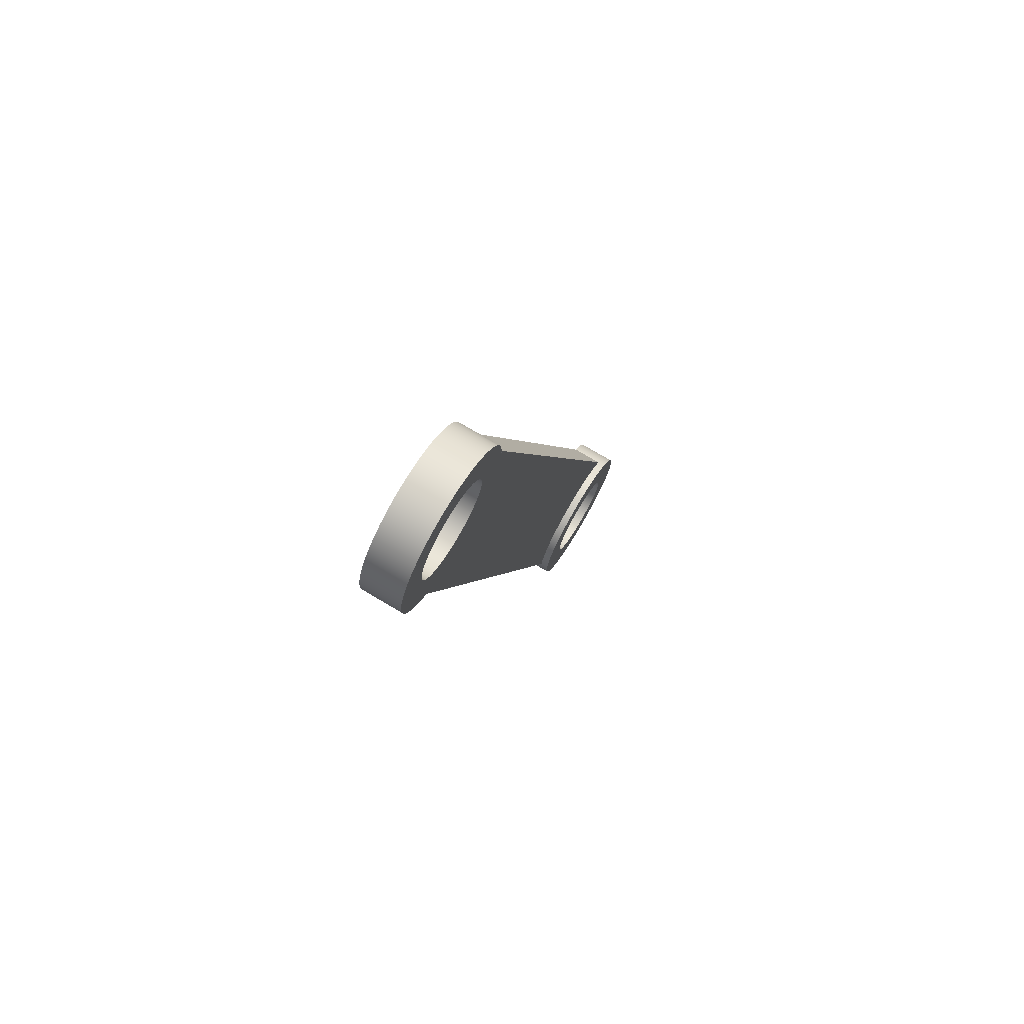
<metadata>
{"format":"obj","ext":"obj","renderer":"f3d","projection":"perspective","resolution":1024,"background":"white","views":[{"elev":74.8,"azim":120.7,"up":"+Y"}]}
</metadata>
<code>
o
g
v 19.39 43.64 18.36
v 19.72 44.05 20.86
v 19.39 43.64 20.86
f 1 2 3
v 19.72 44.05 18.36
f 2 1 4
v 20.69 46.98 18.36
v 20.67 47.5 20.86
v 20.69 46.98 20.86
f 5 6 7
v 20.67 47.5 18.36
f 6 5 8
v -4.951 0.1579 20.86
v -5.191 -0.3071 18.36
v -5.191 -0.3071 20.86
f 9 10 11
v -4.951 0.1579 18.36
f 10 9 12
v 20.59 48.02 18.36
v 20.46 48.53 20.86
v 20.59 48.02 20.86
f 13 14 15
v 20.46 48.53 18.36
f 14 13 16
v 4.318 -1.721 18.86
v 19.29 43.54 20.86
v 4.318 -1.721 20.86
f 17 18 19
v 19.29 43.54 18.86
f 18 17 20
v 20.44 45.44 18.36
v 20.58 45.94 20.86
v 20.44 45.44 20.86
f 21 22 23
v 20.58 45.94 18.36
f 22 21 24
v 20.25 44.95 18.36
v 20.25 44.95 20.86
f 25 23 26
f 23 25 21
v -4.664 0.5953 20.86
f 27 12 9
v -4.664 0.5953 18.36
f 12 27 28
v 19.29 43.54 18.36
v 19.02 43.27 18.86
v 19.02 43.27 18.36
f 29 30 31
f 30 29 1
f 30 1 20
f 20 1 3
f 20 3 18
v 20.01 44.48 20.86
f 4 32 2
v 20.01 44.48 18.36
f 32 4 33
v 20.66 46.46 18.36
v 20.66 46.46 20.86
f 34 7 35
f 7 34 5
v -5.382 -0.7948 18.36
v -5.382 -0.7948 20.86
f 11 36 37
f 36 11 10
f 24 35 22
f 35 24 34
f 8 15 6
f 15 8 13
f 33 26 32
f 26 33 25
v -5.61 -2.861 20.86
v -5.604 -1.816 20.86
v -5.634 -2.339 20.86
f 38 39 40
v -5.531 -3.379 20.86
f 39 38 41
v -5.52 -1.3 20.86
f 39 41 42
v -5.398 -3.885 20.86
f 42 41 43
f 42 43 37
v -5.213 -4.374 20.86
f 37 43 44
f 37 44 11
v -4.978 -4.842 20.86
f 11 44 45
f 11 45 9
v -4.695 -5.282 20.86
f 9 45 46
f 9 46 27
v -4.368 -5.691 20.86
f 27 46 47
v -4.333 1 20.86
f 27 47 48
v -4 -6.063 20.86
f 48 47 49
v -4.23 1.096 20.86
f 48 49 50
v -3.595 -1.88 20.86
f 50 49 51
v -3.483 -1.423 20.86
f 50 51 52
v 10.74 46.37 20.86
f 50 52 53
v -3.634 -2.349 20.86
f 51 49 54
v -3.3 -0.9888 20.86
f 53 52 55
v -3.052 -0.5887 20.86
f 53 55 56
v -2.745 -0.2323 20.86
f 53 56 57
v -2.385 0.07153 20.86
f 53 57 58
v -1.982 0.3154 20.86
f 53 58 59
v -1.547 0.4933 20.86
f 53 59 60
v -1.088 0.6008 20.86
f 53 60 61
v -0.6187 0.6352 20.86
f 53 61 62
v -0.1496 0.5958 20.86
f 53 62 63
v 0.3075 0.4836 20.86
f 53 63 64
v 0.7415 0.3011 20.86
f 53 64 65
v 1.142 0.05307 20.86
f 53 65 66
v 1.498 -0.2545 20.86
f 53 66 67
v 1.802 -0.6141 20.86
f 53 67 68
v 2.046 -1.017 20.86
f 53 68 69
v 2.224 -1.453 20.86
f 53 69 70
v 2.331 -1.911 20.86
f 53 70 71
v 2.366 -2.38 20.86
f 53 71 72
v 2.692 -6.098 20.86
f 53 72 73
v 3.064 -5.73 20.86
f 53 73 74
v 3.395 -5.325 20.86
f 53 74 75
v 3.683 -4.887 20.86
f 53 75 76
v 3.923 -4.422 20.86
f 53 76 77
f 53 77 19
v 4.113 -3.935 20.86
f 19 77 78
v 4.251 -3.43 20.86
f 19 78 79
v 14.32 44.34 20.86
f 53 19 80
v 14.75 44.16 20.86
f 80 19 81
v 15.21 44.04 20.86
f 81 19 82
f 82 19 18
v 13.92 44.59 20.86
f 53 80 83
v 13.56 44.9 20.86
f 53 83 84
v 10.81 48.07 20.86
f 53 84 85
v 13.26 45.25 20.86
f 85 84 86
v 10.95 48.58 20.86
f 85 86 87
v 13.01 45.66 20.86
f 87 86 88
v 11.14 49.06 20.86
f 87 88 89
v 11.38 49.53 20.86
f 89 88 90
v 12.84 46.09 20.86
f 90 88 91
v 11.66 49.97 20.86
f 90 91 92
v 12.73 46.55 20.86
f 92 91 93
v 11.99 50.37 20.86
f 92 93 94
v 12.37 50.74 20.86
f 94 93 95
v 12.69 47.02 20.86
f 95 93 96
v 15.68 44.01 20.86
f 82 18 97
v 16.15 44.04 20.86
f 97 18 98
v 16.61 44.15 20.86
f 98 18 99
v 17.04 44.33 20.86
f 99 18 100
v 17.44 44.57 20.86
f 100 18 101
v 17.8 44.87 20.86
f 101 18 102
v 18.11 45.23 20.86
f 102 18 103
v 18.36 45.63 20.86
f 103 18 104
v 18.54 46.06 20.86
f 104 18 105
v 18.65 46.52 20.86
f 105 18 106
v 18.69 46.99 20.86
f 106 18 107
v 19.06 50.7 20.86
f 107 18 108
v 19.43 50.33 20.86
f 108 18 109
f 109 18 3
f 109 3 2
v 19.75 49.92 20.86
f 109 2 110
f 110 2 32
v 20.04 49.48 20.86
f 110 32 111
f 111 32 26
v 20.27 49.02 20.86
f 111 26 112
f 112 26 23
f 112 23 14
f 14 23 22
f 14 22 15
f 15 22 35
f 15 35 6
f 6 35 7
v 12.78 51.07 20.86
f 96 113 95
v 12.73 47.49 20.86
f 113 96 114
v 12.84 47.95 20.86
f 113 114 115
v 13.22 51.35 20.86
f 113 115 116
v 13.03 48.38 20.86
f 116 115 117
v 13.28 48.78 20.86
f 116 117 118
v 13.68 51.58 20.86
f 116 118 119
v 13.58 49.14 20.86
f 119 118 120
v 13.94 49.44 20.86
f 119 120 121
v 14.17 51.77 20.86
f 119 121 122
v 14.35 49.69 20.86
f 122 121 123
v 14.68 51.9 20.86
f 122 123 124
v 14.78 49.86 20.86
f 124 123 125
v 15.2 51.98 20.86
f 124 125 126
v 15.24 49.97 20.86
f 126 125 127
v 15.72 52.01 20.86
f 126 127 128
v 15.71 50.01 20.86
f 128 127 129
v 16.18 49.97 20.86
f 128 129 130
v 16.24 51.98 20.86
f 128 130 131
v 16.64 49.85 20.86
f 131 130 132
v 16.76 51.89 20.86
f 131 132 133
v 17.07 49.67 20.86
f 133 132 134
v 17.26 51.75 20.86
f 133 134 135
v 17.47 49.42 20.86
f 135 134 136
v 17.75 51.56 20.86
f 135 136 137
v 17.83 49.12 20.86
f 137 136 138
v 18.22 51.32 20.86
f 137 138 139
v 18.13 48.76 20.86
f 139 138 140
v 18.37 48.35 20.86
f 139 140 141
v 18.65 51.03 20.86
f 139 141 142
v 18.55 47.92 20.86
f 142 141 143
v 18.66 47.46 20.86
f 142 143 144
f 142 144 108
f 108 144 107
v -3.595 -6.394 20.86
f 145 54 49
v -3.6 -2.818 20.86
f 54 145 146
v -3.492 -3.277 20.86
f 146 145 147
v -3.157 -6.682 20.86
f 147 145 148
v -3.315 -3.713 20.86
f 147 148 149
v -3.071 -4.115 20.86
f 149 148 150
v -2.692 -6.922 20.86
f 150 148 151
v -2.767 -4.475 20.86
f 150 151 152
v -2.41 -4.782 20.86
f 152 151 153
v -2.204 -7.112 20.86
f 153 151 154
v -2.01 -5.031 20.86
f 153 154 155
v -1.7 -7.25 20.86
f 155 154 156
v -1.576 -5.213 20.86
f 155 156 157
v -1.183 -7.335 20.86
f 157 156 158
v -1.119 -5.325 20.86
f 157 158 159
v -0.6606 -7.365 20.86
f 159 158 160
v -0.6502 -5.365 20.86
f 159 160 161
v -0.1378 -7.34 20.86
f 161 160 162
v -0.1807 -5.33 20.86
f 161 162 163
v 0.2777 -5.223 20.86
f 163 162 164
v 0.3795 -7.261 20.86
f 164 162 165
v 0.7135 -5.045 20.86
f 164 165 166
v 0.8857 -7.128 20.86
f 166 165 167
v 1.116 -4.801 20.86
f 166 167 168
v 1.375 -6.943 20.86
f 168 167 169
v 1.476 -4.497 20.86
f 168 169 170
v 1.843 -6.708 20.86
f 170 169 171
v 1.783 -4.141 20.86
f 170 171 172
v 2.031 -3.741 20.86
f 172 171 173
v 2.283 -6.425 20.86
f 173 171 174
v 2.214 -3.307 20.86
f 173 174 175
v 2.326 -2.85 20.86
f 175 174 176
f 176 174 73
f 176 73 72
v 4.335 -2.913 20.86
f 177 19 79
v 4.341 -1.868 20.86
f 19 177 178
v 4.365 -2.391 20.86
f 178 177 179
v 10.72 46.51 20.86
v 10.72 47.55 20.86
v 10.69 47.03 20.86
f 180 181 182
f 181 180 53
f 181 53 85
v 4.251 -3.43 18.36
f 183 177 79
v 4.335 -2.913 18.36
f 177 183 184
v 4.365 -2.391 18.36
f 185 178 179
v 4.341 -1.868 18.36
f 178 185 186
v 4.113 -3.935 18.36
f 187 79 78
f 79 187 183
f 48 28 27
v -4.333 1 18.36
f 28 48 188
f 184 179 177
f 179 184 185
v 15.2 51.98 18.36
v 14.68 51.9 18.36
f 124 189 190
f 189 124 126
v 13.22 51.35 18.36
v 12.78 51.07 18.36
f 113 191 192
f 191 113 116
v 12.37 50.74 18.36
v 11.99 50.37 18.36
f 94 193 194
f 193 94 95
v 15.72 52.01 18.36
f 126 195 189
f 195 126 128
f 16 112 14
v 20.27 49.02 18.36
f 112 16 196
v 19.75 49.92 18.36
f 197 109 110
v 19.43 50.33 18.36
f 109 197 198
v 20.04 49.48 18.36
f 199 110 111
f 110 199 197
v 18.22 51.32 18.36
v 18.65 51.03 18.36
f 200 142 201
f 142 200 139
v 14.17 51.77 18.36
f 122 190 202
f 190 122 124
v 17.75 51.56 18.36
f 137 200 203
f 200 137 139
v 17.26 51.75 18.36
f 204 137 203
f 137 204 135
v 16.76 51.89 18.36
v 16.24 51.98 18.36
f 131 205 206
f 205 131 133
f 205 135 204
f 135 205 133
v 13.68 51.58 18.36
f 116 207 191
f 207 116 119
f 95 192 193
f 192 95 113
f 198 108 109
v 19.06 50.7 18.36
f 108 198 208
f 119 202 207
f 202 119 122
v 11.66 49.97 18.36
f 94 209 92
f 209 94 194
f 196 111 112
f 111 196 199
v 11.38 49.53 18.36
f 92 210 90
f 210 92 209
f 201 108 208
f 108 201 142
f 128 206 195
f 206 128 131
v 10.95 48.58 18.36
f 89 211 87
v 11.14 49.06 18.36
f 211 89 212
v -4.23 1.096 18.86
f 53 213 50
v 10.74 46.37 18.86
f 213 53 214
v 10.72 46.51 18.36
f 182 215 180
v 10.69 47.03 18.36
f 215 182 216
v 10.81 48.07 18.36
f 87 217 85
f 217 87 211
f 181 216 182
v 10.72 47.55 18.36
f 216 181 218
f 85 218 181
f 218 85 217
v -3.552 1.696 18.36
v -3.634 -2.349 18.36
v -3.961 1.368 18.36
f 219 220 221
v -3.595 -1.88 18.36
f 220 219 222
v -3.483 -1.423 18.36
f 222 219 223
v -3.112 1.978 18.36
f 223 219 224
v -3.3 -0.9888 18.36
f 223 224 225
v -3.052 -0.5887 18.36
f 225 224 226
v -2.644 2.214 18.36
f 226 224 227
v -2.745 -0.2323 18.36
f 226 227 228
v -2.385 0.07153 18.36
f 228 227 229
v -2.155 2.399 18.36
f 229 227 230
v -1.982 0.3154 18.36
f 229 230 231
v -1.648 2.531 18.36
f 231 230 232
v -1.547 0.4933 18.36
f 231 232 233
v -1.131 2.611 18.36
f 233 232 234
v -1.088 0.6008 18.36
f 233 234 235
v -0.6083 2.635 18.36
f 235 234 236
v -0.6187 0.6352 18.36
f 235 236 237
v -0.1496 0.5958 18.36
f 237 236 238
v -0.08577 2.605 18.36
f 238 236 239
v 0.3075 0.4836 18.36
f 238 239 240
v 0.4307 2.521 18.36
f 240 239 241
v 0.7415 0.3011 18.36
f 240 241 242
v 0.9355 2.382 18.36
f 242 241 243
v 1.142 0.05307 18.36
f 242 243 244
v 1.423 2.192 18.36
f 244 243 245
v 1.498 -0.2545 18.36
f 244 245 246
v 1.888 1.952 18.36
f 246 245 247
v 1.802 -0.6141 18.36
f 246 247 248
v 2.046 -1.017 18.36
f 248 247 249
v 2.326 1.665 18.36
f 249 247 250
v 2.224 -1.453 18.36
f 249 250 251
v 2.331 -1.911 18.36
f 251 250 252
v 2.731 1.333 18.36
f 252 250 253
v 2.366 -2.38 18.36
f 252 253 254
v 2.692 -6.098 18.36
f 254 253 255
v 3.064 -5.73 18.36
f 255 253 256
v 3.099 0.9614 18.36
f 256 253 257
v 3.395 -5.325 18.36
f 256 257 258
v 3.426 0.553 18.36
f 258 257 259
v 3.683 -4.887 18.36
f 258 259 260
v 3.709 0.1126 18.36
f 260 259 261
v 3.923 -4.422 18.36
f 260 261 262
v 3.944 -0.355 18.36
f 262 261 263
f 262 263 187
v 4.129 -0.8446 18.36
f 187 263 264
f 187 264 183
v 4.262 -1.351 18.36
f 183 264 265
f 183 265 184
v 4.318 -1.721 18.36
f 184 265 266
f 184 266 186
f 184 186 185
v -5.604 -1.816 18.36
v -5.61 -2.861 18.36
v -5.634 -2.339 18.36
f 267 268 269
v -5.531 -3.379 18.36
f 268 267 270
v -5.52 -1.3 18.36
f 270 267 271
v -5.398 -3.885 18.36
f 270 271 272
f 272 271 36
v -5.213 -4.374 18.36
f 272 36 273
f 273 36 10
v -4.978 -4.842 18.36
f 273 10 274
f 274 10 12
v -4.695 -5.282 18.36
f 274 12 275
f 275 12 28
v -4.368 -5.691 18.36
f 275 28 276
f 276 28 188
v -4 -6.063 18.36
f 276 188 277
v -4.23 1.096 18.36
f 277 188 278
f 277 278 221
v -3.595 -6.394 18.36
f 277 221 279
f 279 221 220
v -3.6 -2.818 18.36
f 279 220 280
v -3.492 -3.277 18.36
f 279 280 281
v -3.157 -6.682 18.36
f 279 281 282
v -3.315 -3.713 18.36
f 282 281 283
v -3.071 -4.115 18.36
f 282 283 284
v -2.692 -6.922 18.36
f 282 284 285
v -2.767 -4.475 18.36
f 285 284 286
v -2.41 -4.782 18.36
f 285 286 287
v -2.204 -7.112 18.36
f 285 287 288
v -2.01 -5.031 18.36
f 288 287 289
v -1.7 -7.25 18.36
f 288 289 290
v -1.576 -5.213 18.36
f 290 289 291
v -1.183 -7.335 18.36
f 290 291 292
v -1.119 -5.325 18.36
f 292 291 293
v -0.6606 -7.365 18.36
f 292 293 294
v -0.6502 -5.365 18.36
f 294 293 295
v -0.1378 -7.34 18.36
f 294 295 296
v -0.1807 -5.33 18.36
f 296 295 297
v 0.2777 -5.223 18.36
f 296 297 298
v 0.3795 -7.261 18.36
f 296 298 299
v 0.7135 -5.045 18.36
f 299 298 300
v 0.8857 -7.128 18.36
f 299 300 301
v 1.116 -4.801 18.36
f 301 300 302
v 1.375 -6.943 18.36
f 301 302 303
v 1.476 -4.497 18.36
f 303 302 304
v 1.843 -6.708 18.36
f 303 304 305
v 1.783 -4.141 18.36
f 305 304 306
v 2.031 -3.741 18.36
f 305 306 307
v 2.283 -6.425 18.36
f 305 307 308
v 2.214 -3.307 18.36
f 308 307 309
v 2.326 -2.85 18.36
f 308 309 310
f 308 310 255
f 255 310 254
f 90 212 89
f 212 90 210
f 164 300 298
f 300 164 166
f 168 304 302
f 304 168 170
f 173 306 172
f 306 173 307
f 159 295 293
f 295 159 161
f 283 147 149
f 147 283 281
f 175 307 173
f 307 175 309
f 286 153 287
f 153 286 152
f 155 291 289
f 291 155 157
f 220 51 54
f 51 220 222
f 281 146 147
f 146 281 280
f 172 304 170
f 304 172 306
f 231 58 229
f 58 231 59
f 223 55 52
f 55 223 225
f 233 59 231
f 59 233 60
f 291 159 293
f 159 291 157
f 61 233 235
f 233 61 60
f 226 57 56
f 57 226 228
f 63 237 238
f 237 63 62
f 286 150 152
f 150 286 284
f 62 235 237
f 235 62 61
f 66 242 244
f 242 66 65
f 166 302 300
f 302 166 168
f 58 228 229
f 228 58 57
f 225 56 55
f 56 225 226
f 161 297 295
f 297 161 163
f 280 54 146
f 54 280 220
f 163 298 297
f 298 163 164
f 284 149 150
f 149 284 283
f 287 155 289
f 155 287 153
f 222 52 51
f 52 222 223
f 64 238 240
f 238 64 63
f 65 240 242
f 240 65 64
v 14.12 42.26 18.86
v 13.64 42.45 18.36
v 14.12 42.26 18.36
f 311 312 313
v 13.64 42.45 18.86
f 312 311 314
v 12.73 42.98 18.86
v 12.33 43.31 18.36
v 12.73 42.98 18.36
f 315 316 317
v 12.33 43.31 18.86
f 316 315 318
v 11.63 44.09 18.86
v 11.96 43.68 18.36
v 11.96 43.68 18.86
f 319 320 321
v 11.63 44.09 18.36
f 320 319 322
v 13.17 42.69 18.86
v 13.17 42.69 18.36
f 323 317 324
f 317 323 315
v 11.11 45 18.86
v 11.35 44.53 18.36
v 11.35 44.53 18.86
f 325 326 327
v 11.11 45 18.36
f 326 325 328
v -3.961 1.368 18.86
f 329 278 213
f 278 329 221
f 314 324 312
f 324 314 323
f 321 316 318
f 316 321 320
v 10.76 46.23 18.86
v 10.74 46.37 18.36
v 10.76 46.23 18.36
f 330 331 332
f 331 330 214
v 15.14 42.04 18.86
v 14.63 42.12 18.36
v 15.14 42.04 18.36
f 333 334 335
v 14.63 42.12 18.86
f 334 333 336
f 180 214 53
f 214 215 331
f 215 214 180
f 48 278 188
f 278 48 213
f 213 48 50
f 336 313 334
f 313 336 311
f 327 322 319
f 322 327 326
v 10.93 45.49 18.86
f 337 328 325
v 10.93 45.49 18.36
f 328 337 338
v -3.112 1.978 18.86
f 339 227 224
v -2.644 2.214 18.86
f 227 339 340
f 329 219 221
v -3.552 1.696 18.86
f 219 329 341
f 341 224 219
f 224 341 339
v 2.326 1.665 18.86
f 247 342 250
v 1.888 1.952 18.86
f 342 247 343
f 245 343 247
v 1.423 2.192 18.86
f 343 245 344
v -0.6083 2.635 18.86
f 345 239 236
v -0.08577 2.605 18.86
f 239 345 346
v 3.426 0.553 18.86
v 3.709 0.1126 18.86
f 261 347 348
f 347 261 259
v 0.9355 2.382 18.86
f 241 349 243
v 0.4307 2.521 18.86
f 349 241 350
v -2.155 2.399 18.86
f 351 232 230
v -1.648 2.531 18.86
f 232 351 352
f 340 230 227
f 230 340 351
v 2.731 1.333 18.86
f 250 353 253
f 353 250 342
v 3.099 0.9614 18.86
f 259 354 347
f 354 259 257
f 257 353 354
f 353 257 253
f 352 234 232
v -1.131 2.611 18.86
f 234 352 355
f 349 245 243
f 245 349 344
f 355 236 234
f 236 355 345
f 239 350 241
f 350 239 346
f 262 78 77
f 78 262 187
f 308 171 305
f 171 308 174
f 255 174 308
f 174 255 73
f 167 299 301
f 299 167 165
f 256 73 255
f 73 256 74
f 165 296 299
f 296 165 162
f 260 77 76
f 77 260 262
f 158 290 292
f 290 158 156
f 303 167 301
f 167 303 169
f 171 303 305
f 303 171 169
f 160 292 294
f 292 160 158
f 256 75 74
f 75 256 258
f 162 294 296
f 294 162 160
f 258 76 75
f 76 258 260
f 156 288 290
f 288 156 154
v 13.56 44.9 18.36
f 356 86 84
v 13.26 45.25 18.36
f 86 356 357
v 16.15 44.04 18.36
v 15.68 44.01 18.36
f 97 358 359
f 358 97 98
f 67 244 246
f 244 67 66
v 17.04 44.33 18.36
v 16.61 44.15 18.36
f 99 360 361
f 360 99 100
f 68 249 69
f 249 68 248
v 18.65 46.52 18.36
f 107 362 106
v 18.69 46.99 18.36
f 362 107 363
v 18.36 45.63 18.36
f 105 364 104
v 18.54 46.06 18.36
f 364 105 365
f 144 363 107
v 18.66 47.46 18.36
f 363 144 366
v 17.8 44.87 18.36
v 17.44 44.57 18.36
f 101 367 368
f 367 101 102
f 100 368 360
f 368 100 101
f 103 367 102
v 18.11 45.23 18.36
f 367 103 369
v 15.21 44.04 18.36
f 82 359 370
f 359 82 97
v 14.32 44.34 18.36
v 14.75 44.16 18.36
f 371 81 372
f 81 371 80
v 13.92 44.59 18.36
f 356 83 373
f 83 356 84
f 70 252 71
f 252 70 251
f 357 88 86
v 13.01 45.66 18.36
f 88 357 374
f 81 370 372
f 370 81 82
f 72 310 176
f 310 72 254
f 176 309 175
f 309 176 310
f 71 254 72
f 254 71 252
f 374 91 88
v 12.84 46.09 18.36
f 91 374 375
f 106 365 105
f 365 106 362
f 375 93 91
v 12.73 46.55 18.36
f 93 375 376
f 98 361 358
f 361 98 99
f 376 96 93
v 12.69 47.02 18.36
f 96 376 377
f 377 114 96
v 12.73 47.49 18.36
f 114 377 378
f 378 115 114
v 12.84 47.95 18.36
f 115 378 379
f 379 117 115
v 13.03 48.38 18.36
f 117 379 380
f 67 248 68
f 248 67 246
f 104 369 103
f 369 104 364
f 69 251 70
f 251 69 249
f 373 80 371
f 80 373 83
v 14.78 49.86 18.36
v 14.35 49.69 18.36
f 381 123 382
f 123 381 125
v 15.24 49.97 18.36
v 15.71 50.01 18.36
f 129 383 384
f 383 129 127
v 18.37 48.35 18.36
f 140 385 141
v 18.13 48.76 18.36
f 385 140 386
v 13.94 49.44 18.36
v 13.58 49.14 18.36
f 387 120 388
f 120 387 121
v 17.07 49.67 18.36
v 17.47 49.42 18.36
f 136 389 390
f 389 136 134
f 138 386 140
v 17.83 49.12 18.36
f 386 138 391
f 380 118 117
v 13.28 48.78 18.36
f 118 380 392
f 138 390 391
f 390 138 136
f 127 381 383
f 381 127 125
v 16.64 49.85 18.36
f 134 393 389
f 393 134 132
v 16.18 49.97 18.36
f 130 384 394
f 384 130 129
v 18.55 47.92 18.36
f 141 395 143
f 395 141 385
f 382 121 387
f 121 382 123
f 143 366 144
f 366 143 395
f 132 394 393
f 394 132 130
f 392 120 118
f 120 392 388
f 214 329 213
f 329 214 341
f 341 214 339
f 339 214 340
f 340 214 351
f 351 214 352
f 352 214 355
f 355 214 345
f 345 214 346
f 346 214 350
f 350 214 349
f 349 214 344
f 344 214 343
f 343 214 342
f 342 214 353
f 353 214 354
f 354 214 347
f 347 214 348
v 3.944 -0.355 18.86
f 348 214 396
v 4.129 -0.8446 18.86
f 396 214 397
v 4.262 -1.351 18.86
f 397 214 398
f 398 214 17
f 17 214 330
v 10.8 45.99 18.86
f 17 330 399
f 17 399 337
f 17 337 325
f 17 325 327
f 17 327 319
f 17 319 321
f 17 321 318
f 17 318 315
f 17 315 323
f 17 323 314
f 17 314 311
f 17 311 336
f 17 336 333
v 15.67 42.01 18.86
f 17 333 400
v 16.19 42.03 18.86
f 17 400 401
v 16.71 42.11 18.86
f 17 401 402
v 17.21 42.24 18.86
f 17 402 403
v 17.7 42.43 18.86
f 17 403 404
v 18.17 42.66 18.86
f 17 404 405
v 18.61 42.95 18.86
f 17 405 406
f 17 406 30
f 17 30 20
f 265 397 398
f 397 265 264
f 192 377 193
f 377 192 378
f 378 192 379
f 379 192 191
f 379 191 380
f 380 191 392
f 392 191 207
f 392 207 388
f 388 207 387
f 387 207 202
f 387 202 382
f 382 202 190
f 382 190 381
f 381 190 189
f 381 189 383
f 383 189 195
f 383 195 384
f 384 195 394
f 394 195 206
f 394 206 393
f 393 206 205
f 393 205 389
f 389 205 204
f 389 204 390
f 390 204 203
f 390 203 391
f 391 203 200
f 391 200 386
f 386 200 385
f 385 200 201
f 385 201 395
f 395 201 366
f 366 201 208
f 366 208 363
f 363 208 31
f 31 208 29
f 29 208 198
f 29 198 1
f 1 198 4
f 4 198 197
f 4 197 33
f 33 197 199
f 33 199 25
f 25 199 196
f 25 196 21
f 21 196 16
f 21 16 24
f 24 16 13
f 24 13 34
f 34 13 8
f 34 8 5
f 218 215 216
f 215 218 331
f 331 218 217
f 331 217 332
v 10.8 45.99 18.36
f 332 217 407
f 407 217 338
f 338 217 211
f 338 211 328
f 328 211 212
f 328 212 326
f 326 212 210
f 326 210 322
f 322 210 209
f 322 209 320
f 320 209 194
f 320 194 316
f 316 194 193
f 316 193 317
f 317 193 377
f 317 377 376
f 317 376 375
f 317 375 324
f 324 375 374
f 324 374 357
f 324 357 312
f 312 357 356
f 312 356 373
f 312 373 313
f 313 373 371
f 313 371 334
f 334 371 372
f 334 372 335
f 335 372 370
v 15.67 42.01 18.36
f 335 370 408
f 408 370 359
v 16.19 42.03 18.36
f 408 359 409
f 409 359 358
f 409 358 361
v 16.71 42.11 18.36
f 409 361 410
f 410 361 360
v 17.21 42.24 18.36
f 410 360 411
f 411 360 368
v 17.7 42.43 18.36
f 411 368 412
f 412 368 367
v 18.17 42.66 18.36
f 412 367 413
f 413 367 369
f 413 369 364
v 18.61 42.95 18.36
f 413 364 414
f 414 364 365
f 414 365 362
f 414 362 31
f 31 362 363
f 186 19 178
f 19 186 266
f 19 266 17
f 17 266 398
f 398 266 265
f 264 396 397
f 396 264 263
f 263 348 396
f 348 263 261
f 30 414 31
f 414 30 406
f 404 411 412
f 411 404 403
f 403 410 411
f 410 403 402
f 399 338 337
f 338 399 407
f 399 332 407
f 332 399 330
f 414 405 413
f 405 414 406
f 410 401 409
f 401 410 402
f 401 408 409
f 408 401 400
f 413 404 412
f 404 413 405
f 400 335 408
f 335 400 333
f 37 271 42
f 271 37 36
f 47 277 49
f 277 47 276
f 46 276 47
f 276 46 275
f 45 275 46
f 275 45 274
f 44 274 45
f 274 44 273
f 151 282 285
f 282 151 148
f 145 277 279
f 277 145 49
f 43 273 44
f 273 43 272
f 38 270 41
f 270 38 268
f 40 268 38
f 268 40 269
f 154 285 288
f 285 154 151
f 148 279 282
f 279 148 145
f 39 269 40
f 269 39 267
f 42 267 39
f 267 42 271
f 41 272 43
f 272 41 270

</code>
